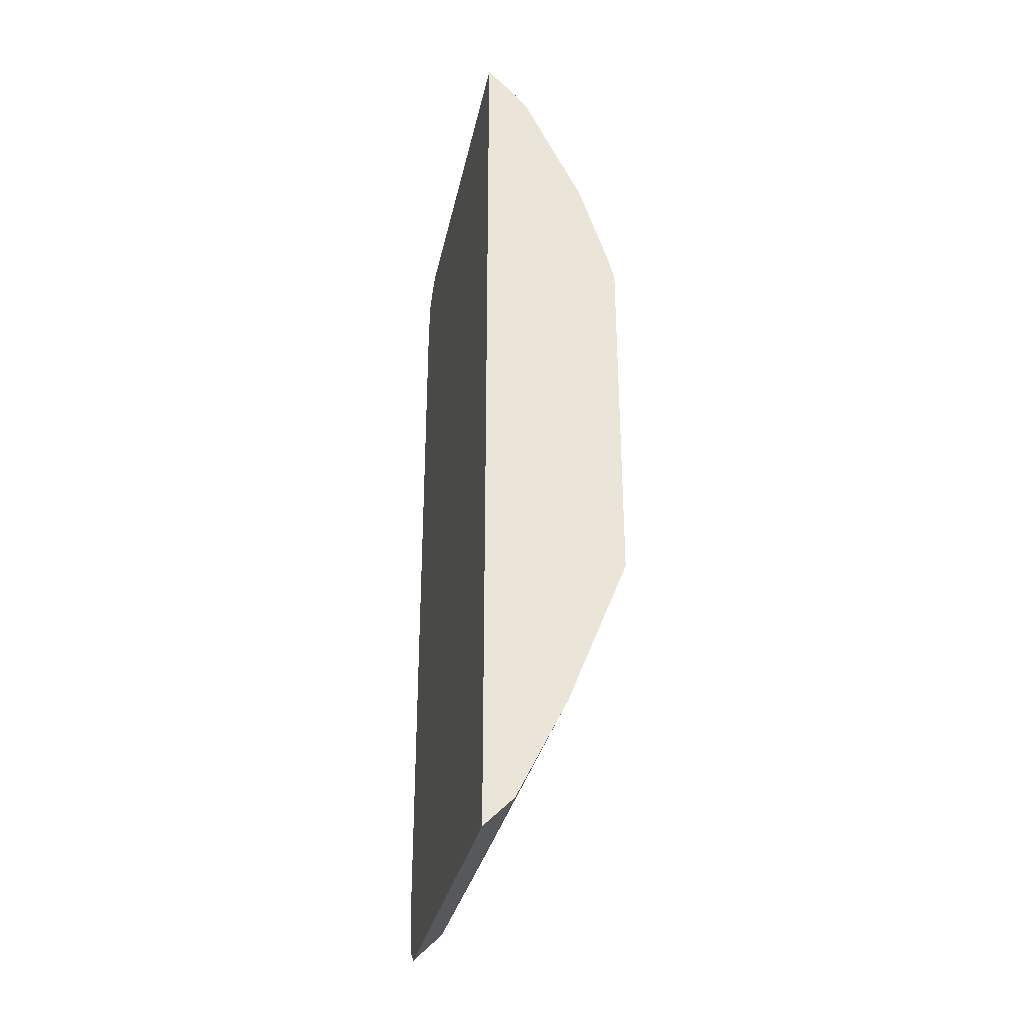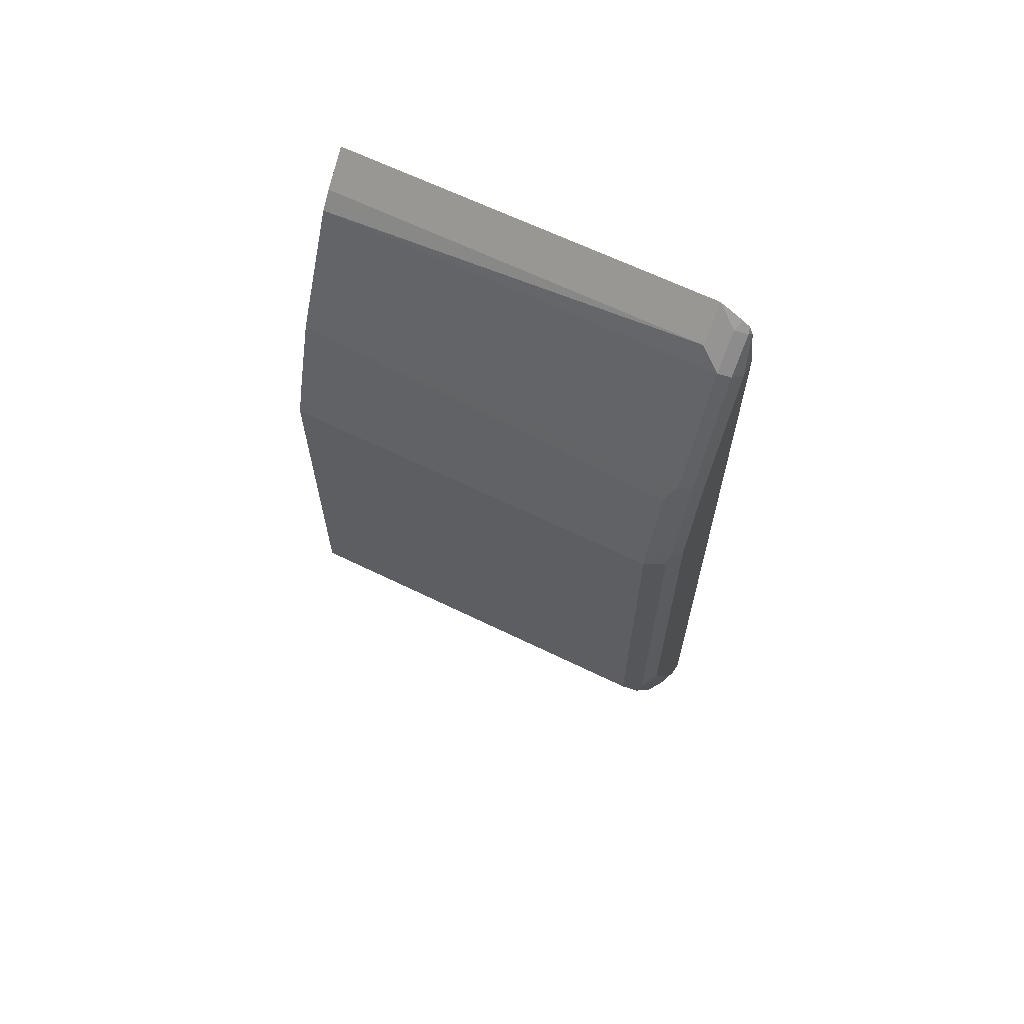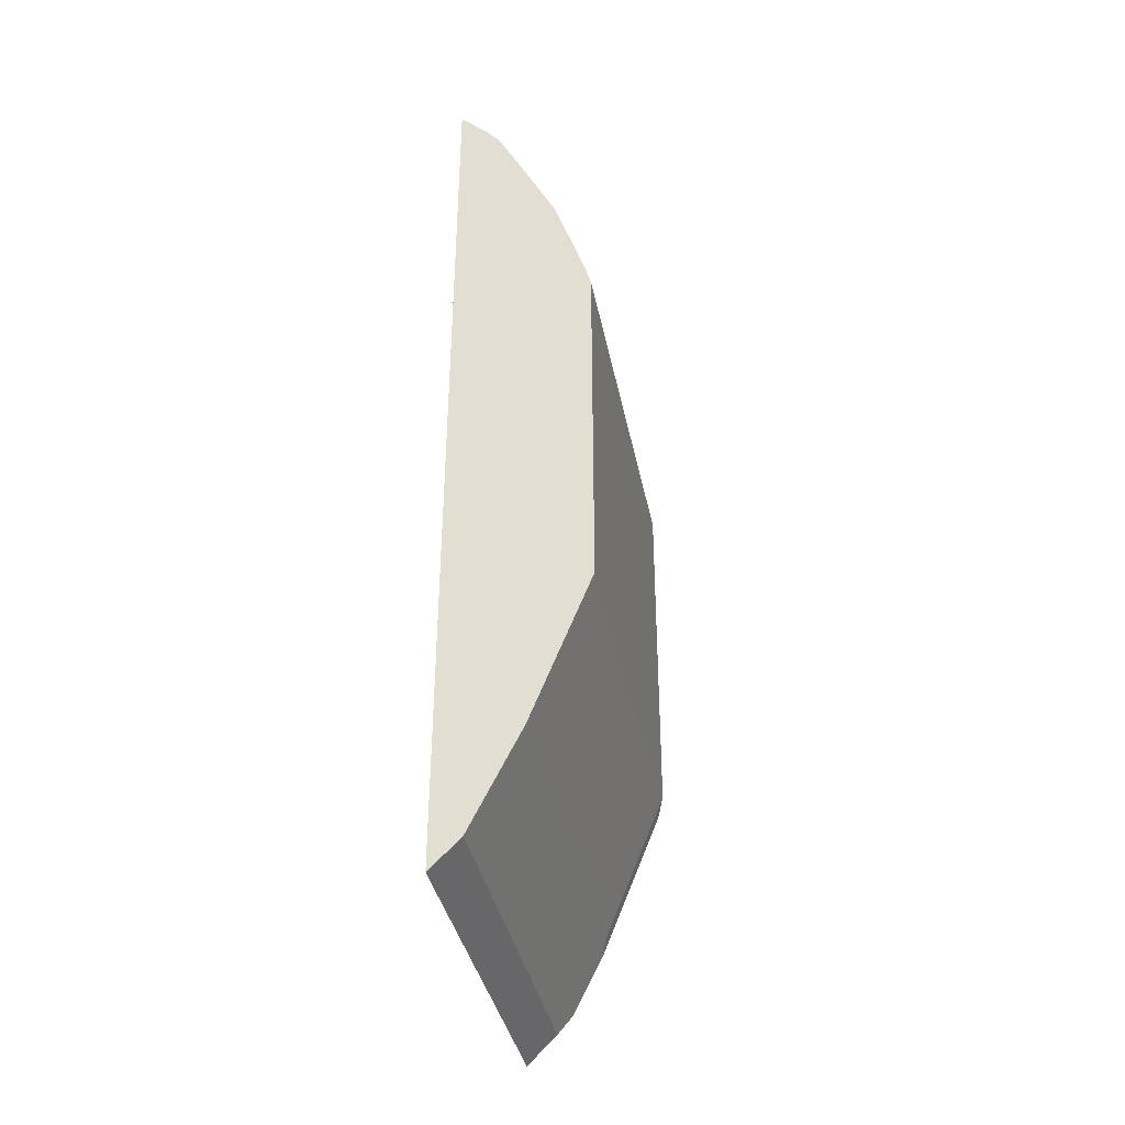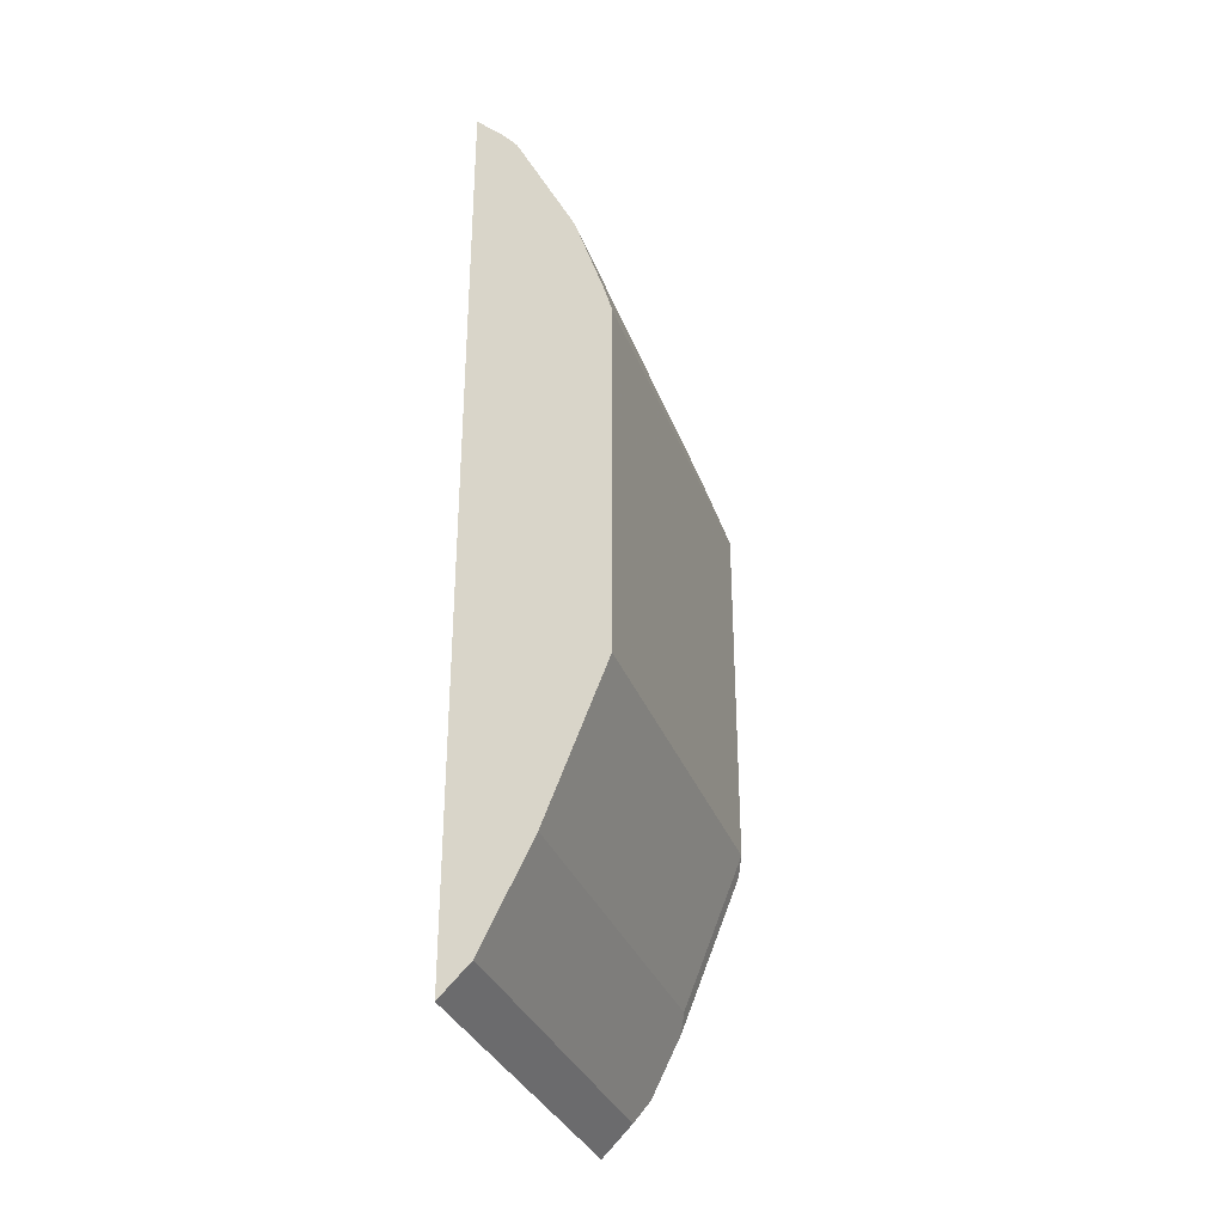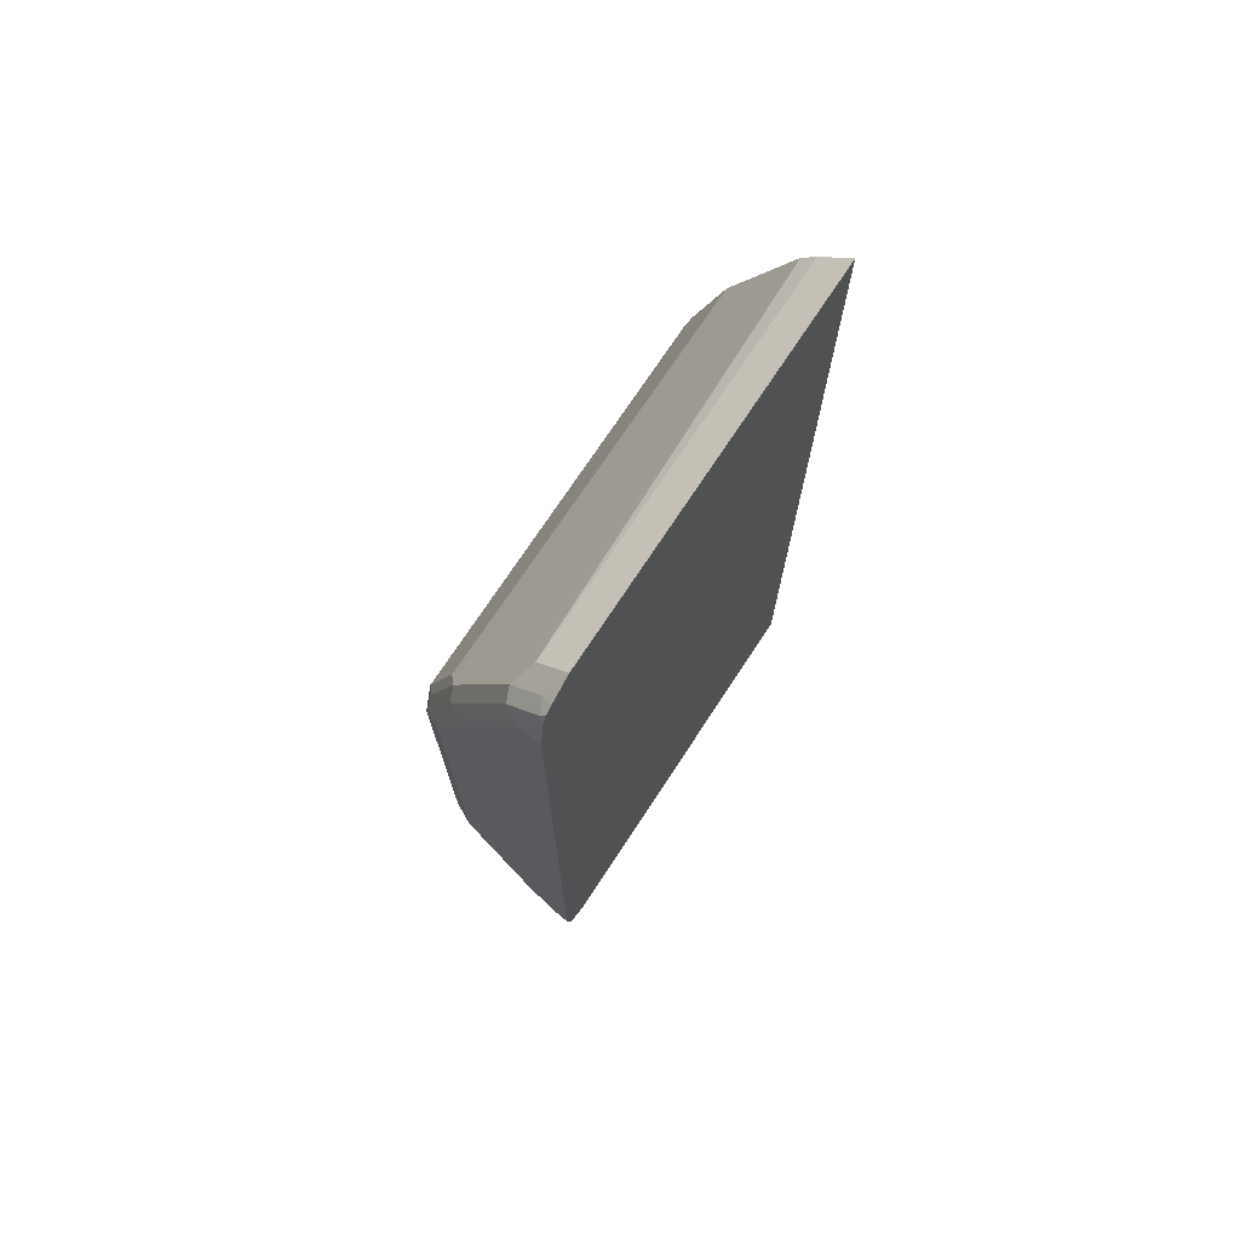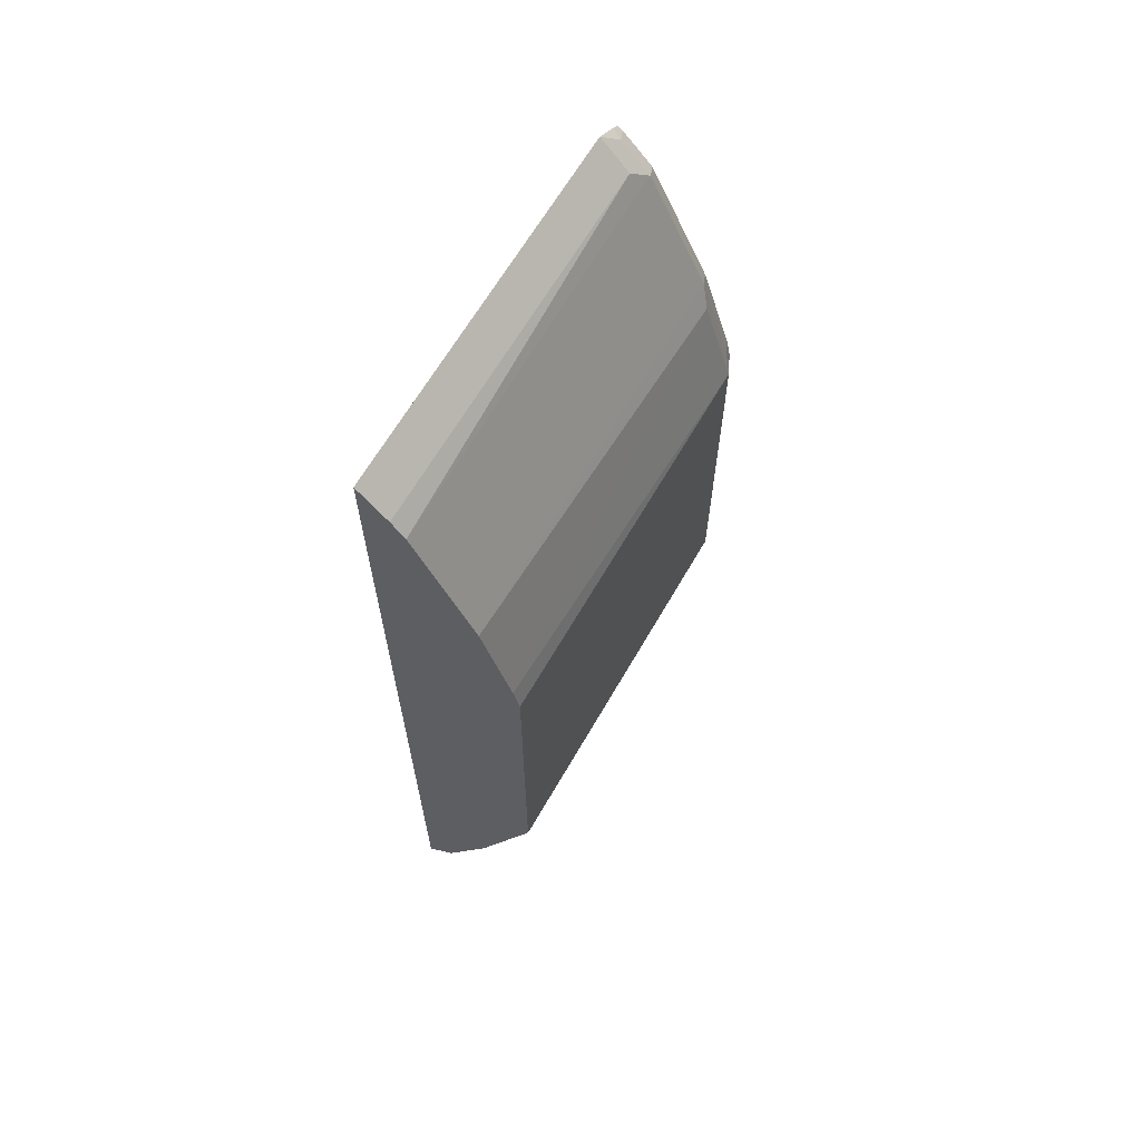
<metadata>
{"format":"obj","ext":"obj","renderer":"f3d","projection":"perspective","resolution":1024,"background":"white","views":[{"elev":-31.7,"azim":-11.6,"up":"+Y"},{"elev":64.7,"azim":116.2,"up":"+Y"},{"elev":-37.6,"azim":11.1,"up":"+Y"},{"elev":-32.6,"azim":18.4,"up":"+Y"},{"elev":72.8,"azim":-146.7,"up":"+Y"},{"elev":64.7,"azim":29.9,"up":"+Y"}]}
</metadata>
<code>
v 0.1623 0.1967 -0.1217
v 0.1796 0.1795 -0.1217
v 0.1623 0.1967 -0.342
v 0.1623 -0.3357 -0.1217
v 0.1874 0.17 -0.1217
v 0.1796 0.1795 -0.3418
v 0.168 0.1854 -0.3533
v 0.1623 0.1882 -0.3558
v 0.1854 0.1679 -0.3533
v 0.1623 -0.3357 -0.3475
v 0.1796 -0.3185 -0.1217
v 0.2221 0.1005 -0.1217
v 0.2027 0.1332 -0.3533
v 0.1651 0.1824 -0.3606
v 0.1623 0.1852 -0.3599
v 0.1825 0.1651 -0.3606
v 0.1623 -0.3264 -0.3606
v 0.1796 -0.3185 -0.3475
v 0.1868 -0.3041 -0.3562
v 0.197 -0.2838 -0.1217
v 0.2259 0.08687 -0.3475
v 0.2201 0.09844 -0.3533
v 0.2395 0.04831 -0.1217
v 0.1998 0.1303 -0.3606
v 0.1623 0.1797 -0.362
v 0.1738 0.1564 -0.3649
v 0.1623 -0.3068 -0.3649
v 0.1738 -0.2954 -0.3649
v 0.176 -0.3128 -0.3606
v 0.1933 -0.278 -0.3606
v 0.2042 -0.2693 -0.3562
v 0.197 -0.2838 -0.3475
v 0.2085 -0.2606 -0.1217
v 0.2433 0.03471 -0.3475
v 0.2375 0.04633 -0.3533
v 0.2172 0.09557 -0.3606
v 0.2433 0.03471 -0.1217
v 0.1912 0.1216 -0.3649
v 0.1623 0.1564 -0.3649
v 0.1912 -0.2606 -0.3649
v 0.2281 -0.1911 -0.3606
v 0.2085 -0.2606 -0.3475
v 0.2389 -0.1824 -0.3562
v 0.2433 -0.1737 -0.1217
v 0.2375 0.03471 -0.3591
v 0.2433 -0.1737 -0.3475
v 0.2346 0.04341 -0.3606
v 0.2085 0.08687 -0.3649
v 0.2259 -0.1737 -0.3649
v 0.2375 -0.1737 -0.3591
v 0.2259 0.03471 -0.3649
f 28 40 30
f 25 26 39
f 26 48 51
f 26 51 49
f 26 27 39
f 26 40 28
f 26 28 27
f 24 48 38
f 26 49 40
f 24 36 48
f 19 30 31
f 22 35 36
f 21 35 22
f 21 34 35
f 21 23 34
f 20 42 33
f 20 32 42
f 19 32 20
f 19 31 32
f 19 29 30
f 28 30 29
f 23 37 34
f 30 40 41
f 43 50 45
f 31 42 32
f 45 49 51
f 45 50 49
f 45 51 47
f 18 29 19
f 42 43 46
f 41 50 43
f 41 49 50
f 40 49 41
f 36 51 48
f 36 47 51
f 35 47 36
f 35 45 47
f 34 43 45
f 34 46 43
f 34 44 46
f 34 37 44
f 34 45 35
f 33 46 44
f 33 42 46
f 31 43 42
f 31 41 43
f 30 41 31
f 17 29 18
f 26 38 48
f 17 27 28
f 3 6 9
f 3 7 8
f 2 5 6
f 1 5 2
f 1 12 5
f 1 23 12
f 1 37 23
f 1 44 37
f 1 33 44
f 1 20 33
f 3 9 7
f 1 11 20
f 1 10 4
f 1 17 10
f 1 27 17
f 1 25 39
f 1 15 25
f 1 8 15
f 1 3 8
f 1 6 3
f 1 2 6
f 17 28 29
f 1 4 11
f 4 10 18
f 1 39 27
f 5 9 6
f 16 38 26
f 4 18 11
f 16 24 38
f 14 26 25
f 14 16 26
f 13 36 24
f 13 22 36
f 12 23 21
f 12 22 13
f 12 21 22
f 11 19 20
f 14 25 15
f 10 17 18
f 11 18 19
f 7 14 15
f 7 9 16
f 5 12 13
f 7 15 8
f 9 13 24
f 9 24 16
f 7 16 14
f 5 13 9

</code>
